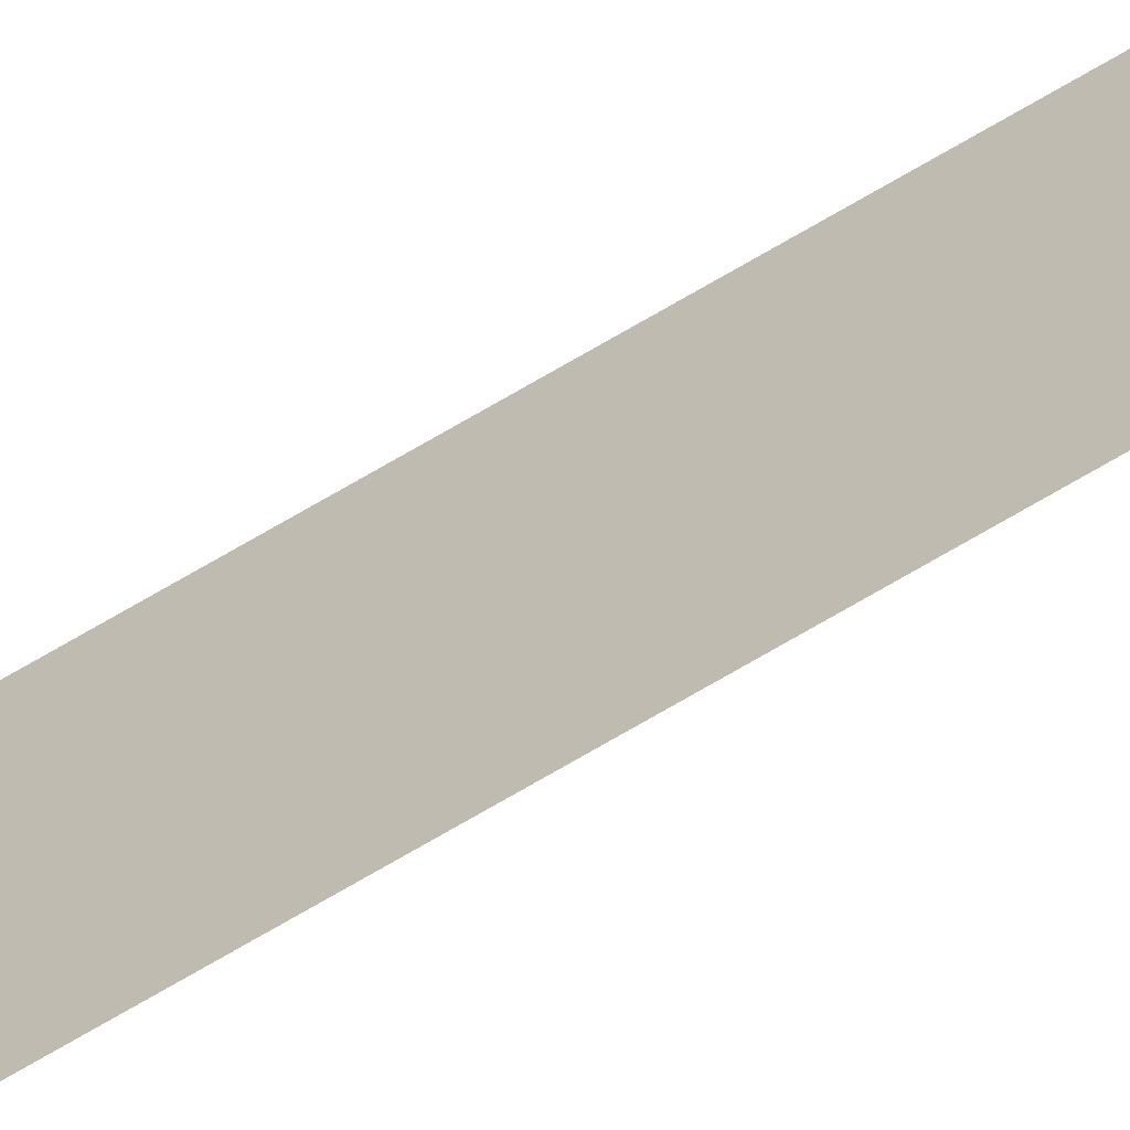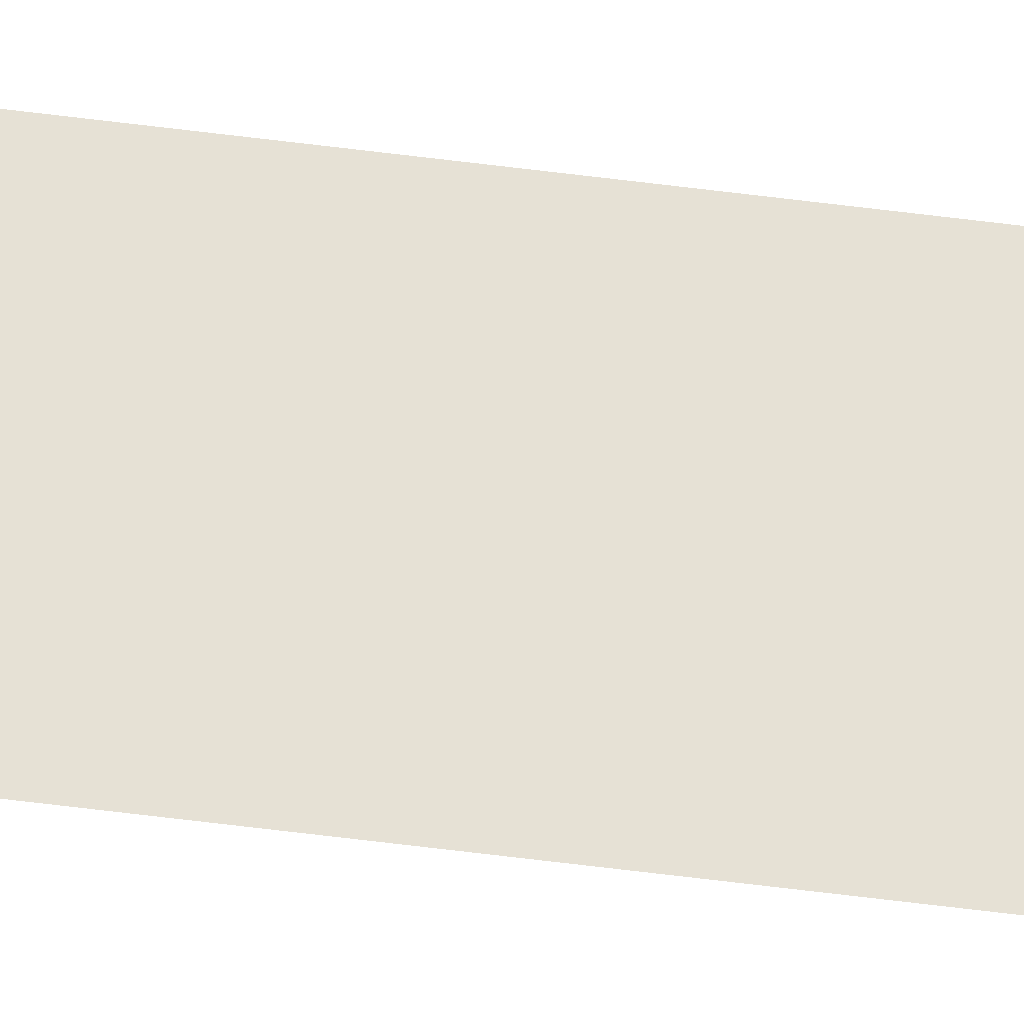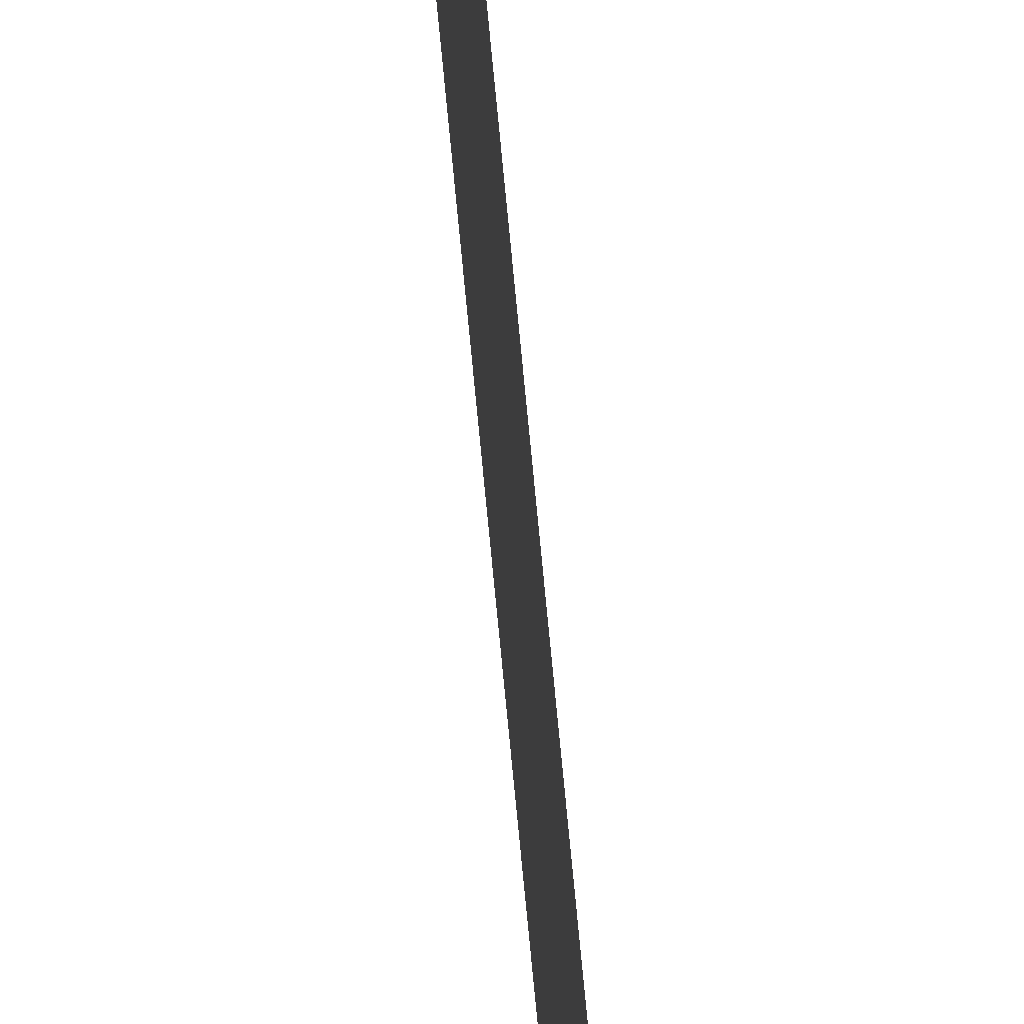
<metadata>
{"format":"obj","ext":"obj","renderer":"f3d","projection":"perspective","resolution":1024,"background":"white","views":[{"elev":-62.1,"azim":-57.7,"up":"+Z"},{"elev":-27.5,"azim":76.1,"up":"+Z"},{"elev":49.4,"azim":-4.3,"up":"+Z"}]}
</metadata>
<code>
v 13.79 25.75 76.43
v 13.79 30.75 76.43
v 13.79 25.75 76.41
v 13.79 30.75 76.41
v 13.79 25.75 76.41
v 13.79 30.75 76.41
v 13.79 25.75 76.43
v 13.79 30.75 76.43
f 1 2 3
f 3 2 4
f 5 6 7
f 7 6 8

</code>
